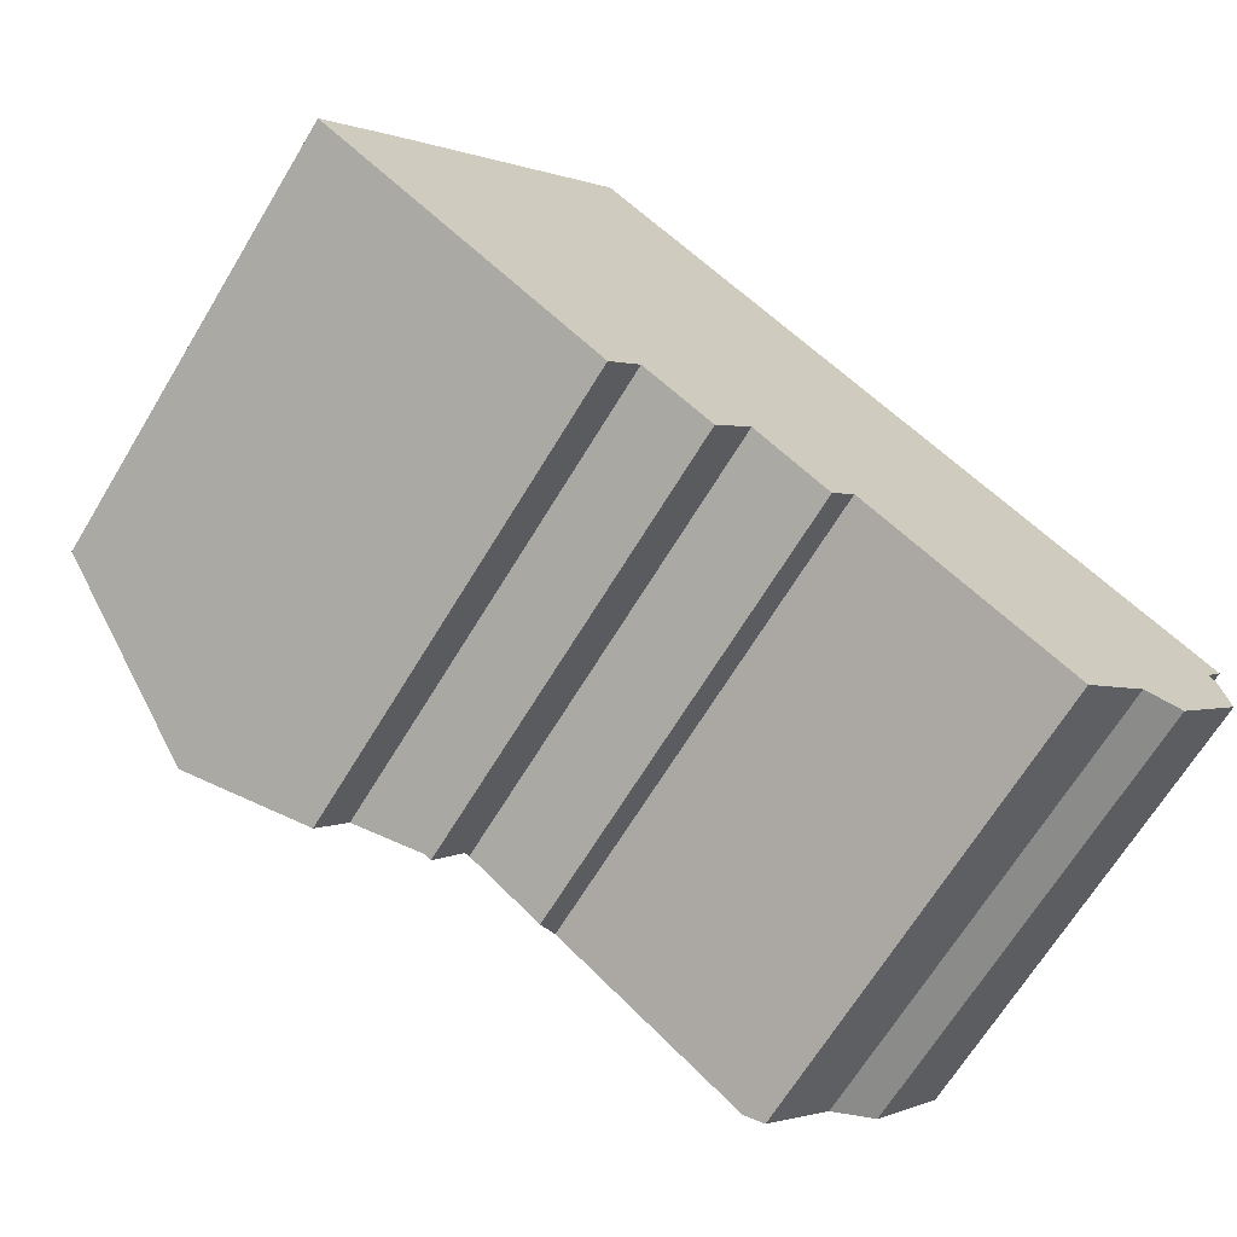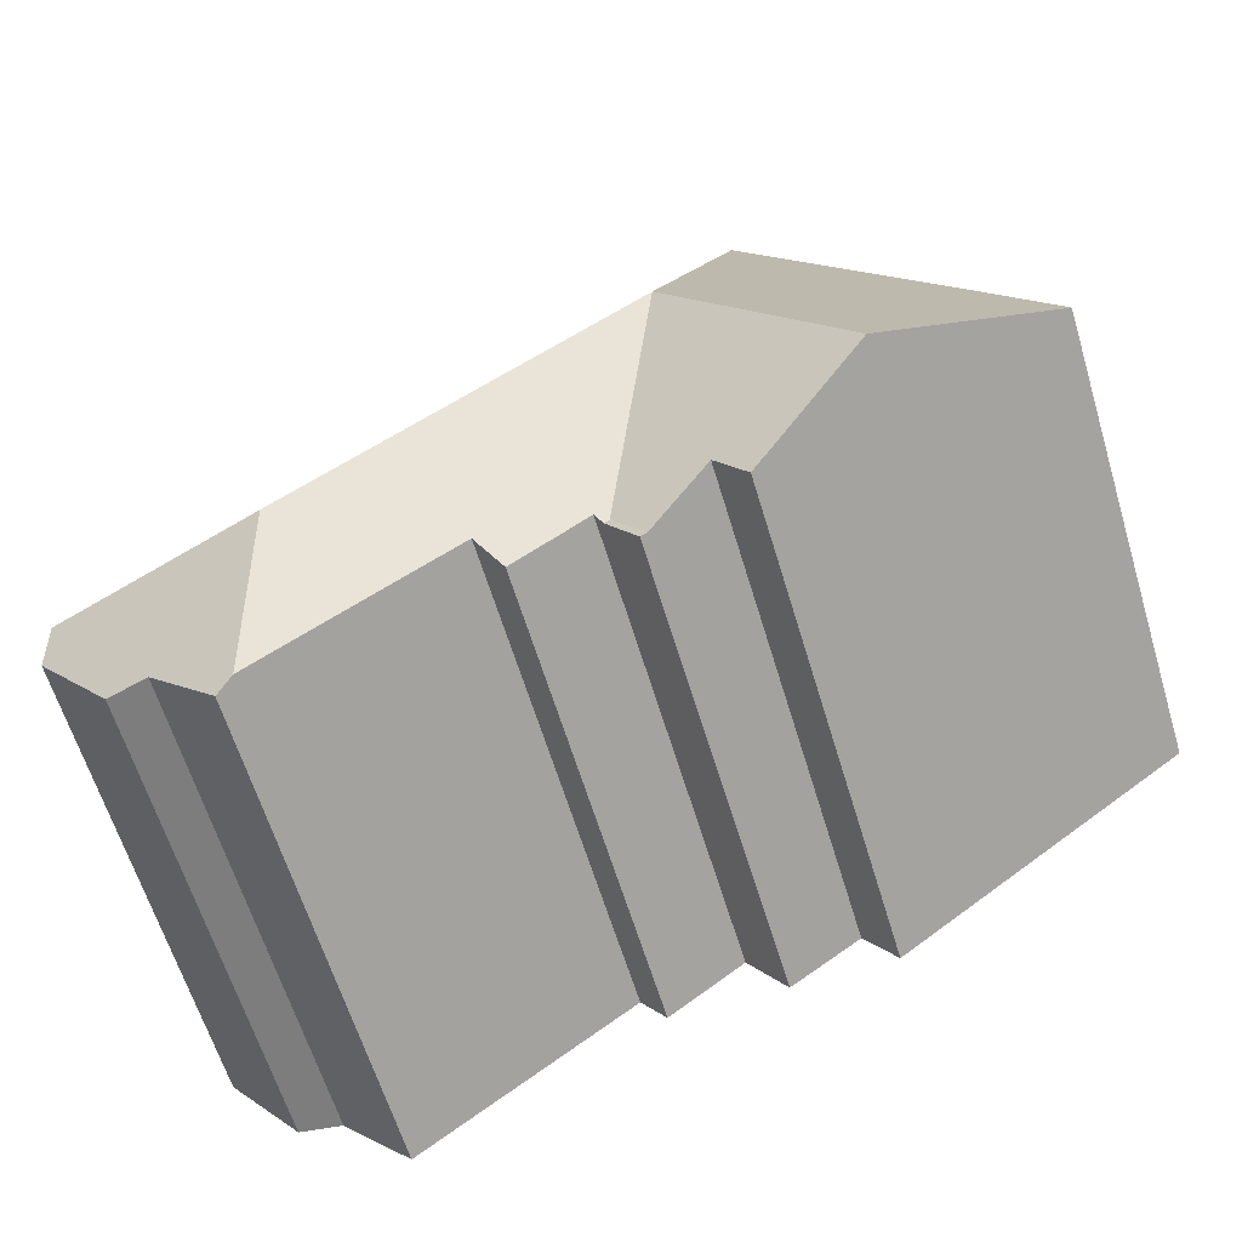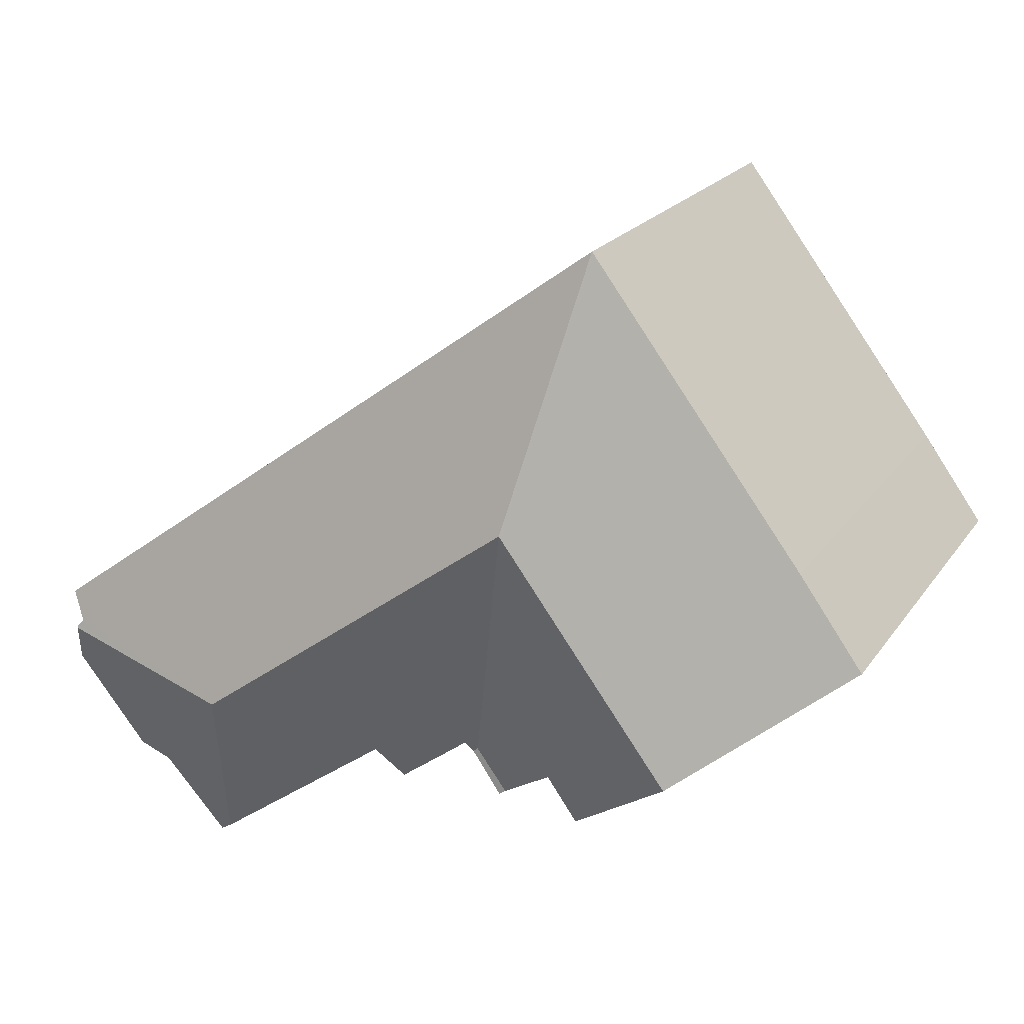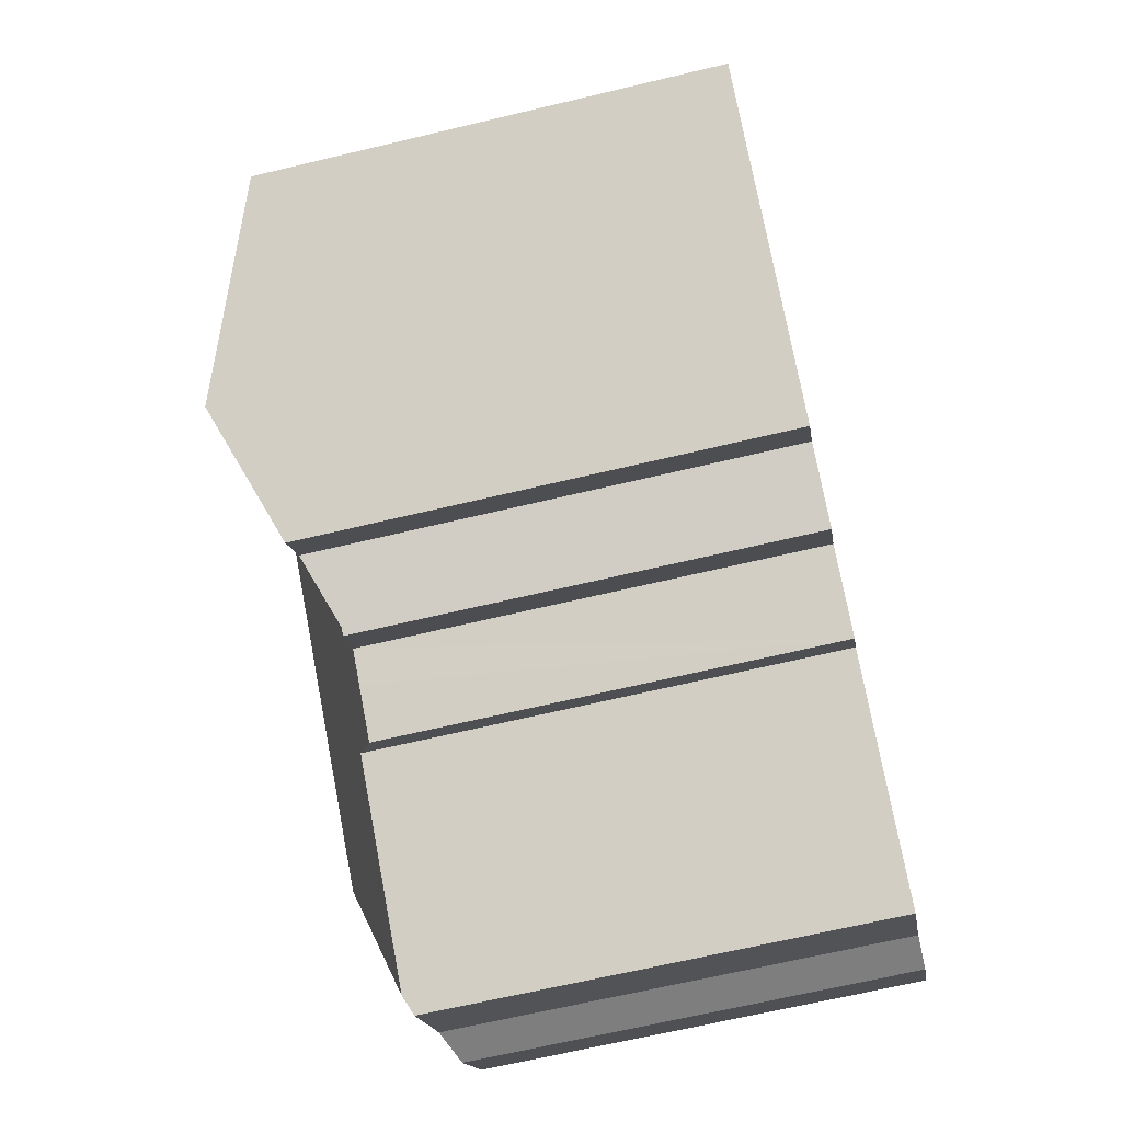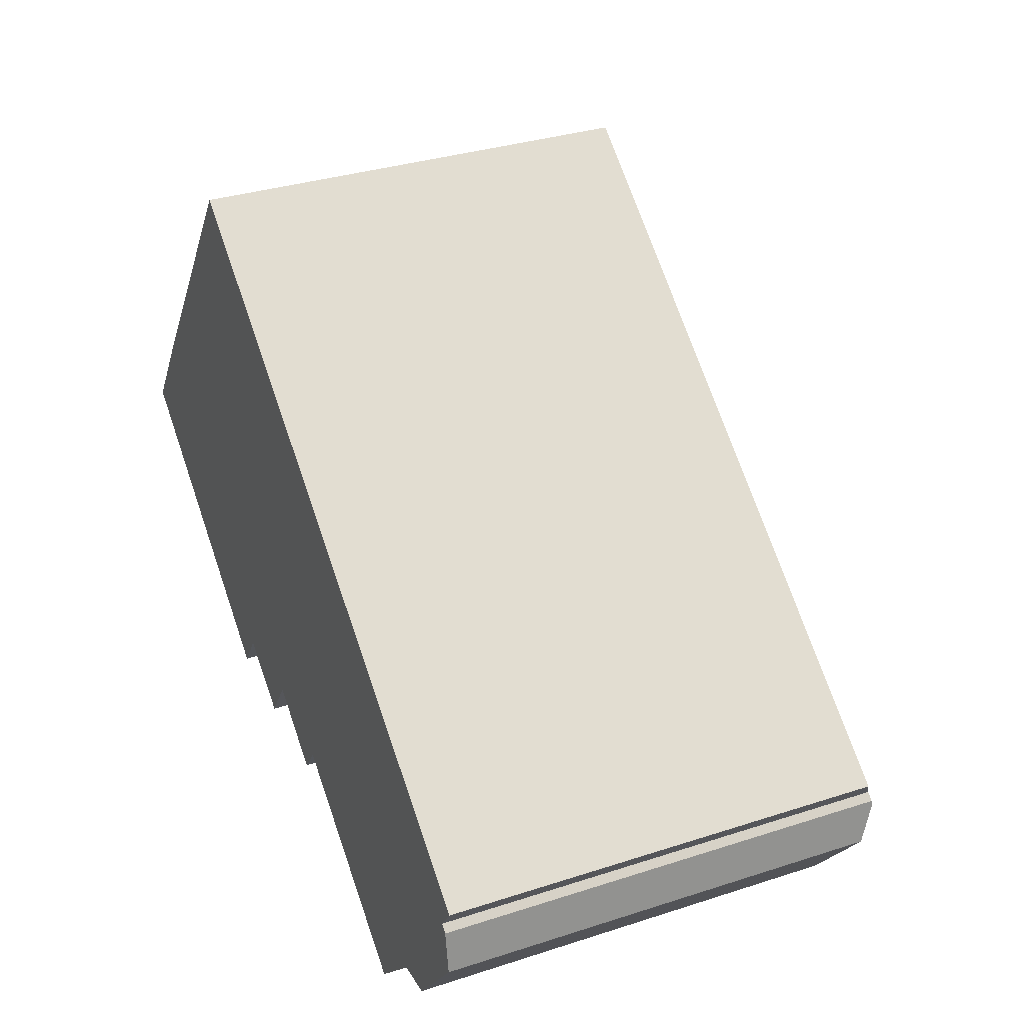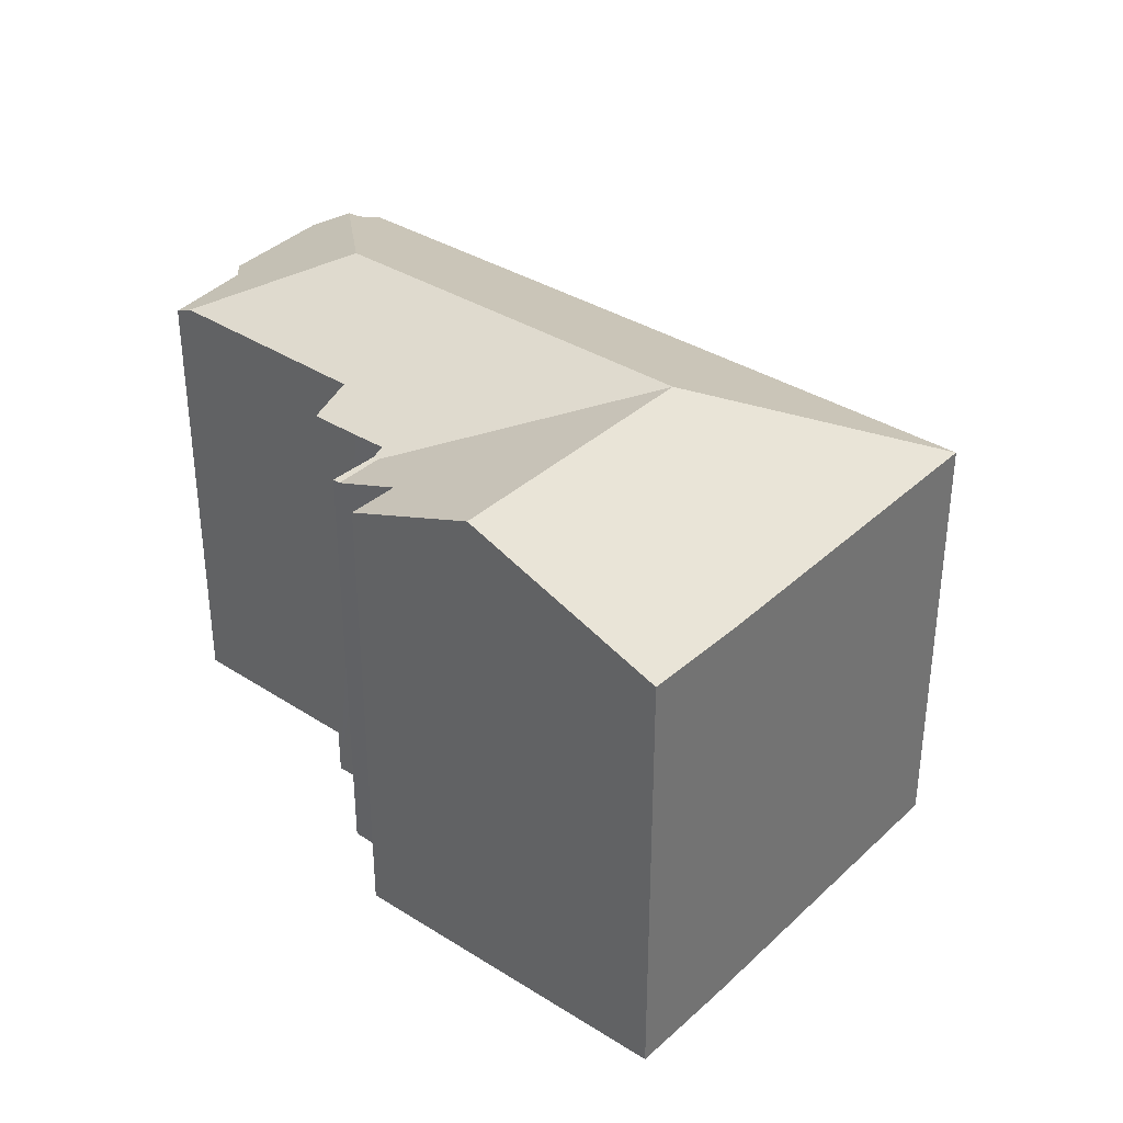
<metadata>
{"format":"obj","ext":"obj","renderer":"f3d","projection":"perspective","resolution":1024,"background":"white","views":[{"elev":-67.8,"azim":-31.3,"up":"+Z"},{"elev":-62.9,"azim":-163.1,"up":"+Z"},{"elev":20.6,"azim":-155.0,"up":"+Z"},{"elev":-67.4,"azim":-76.6,"up":"+Z"},{"elev":33.5,"azim":66.1,"up":"+Z"},{"elev":35.3,"azim":-103.7,"up":"+Y"}]}
</metadata>
<code>
v  11.69 17.95 3.76
v  9.293 15.33 12.49
v  9.62 15.33 12.92
v  2.237 15.31 3.099
v  7.923 17.95 -1.305
v  2.122 15.31 2.94
v  0 15.33 9.388e-16
v  5.729 17.95 -4.253
v  23.15 17.95 -4.62
v  30.39 15.81 -3.657
v  30.41 15.84 -3.769
v  30.16 15.79 -3.434
v  21.28 15.32 4.425
v  30.8 15.32 -2.518
v  17.58 17.95 -0.545
v  30.63 15.39 -5.154
v  28.13 15.32 -8.336
v  26.69 15.72 -8.55
v  24.39 15.79 -10.98
v  23.83 16.08 -10.58
v  17.52 16.04 -6.079
v  16.69 15.45 -7.205
v  15.19 15.45 -6.106
v  14.22 15.46 -5.382
v  13.98 15.27 -5.736
v  13.81 15.27 -5.609
v  12.72 15.27 -7.065
v  12.96 15.27 -7.226
v  10.66 16.2 -5.632
v  9.606 16.18 -7.131
v  14.22 3.296e-16 -5.382
v  13.98 3.512e-16 -5.736
v  12.96 4.425e-16 -7.226
v  10.66 3.449e-16 -5.632
v  9.606 4.366e-16 -7.131
v  30.16 2.103e-16 -3.434
v  30.8 1.542e-16 -2.518
v  30.63 3.156e-16 -5.154
v  28.13 5.104e-16 -8.336
v  24.39 6.723e-16 -10.98
v  26.69 5.235e-16 -8.55
v  17.52 3.722e-16 -6.079
v  16.69 4.412e-16 -7.205
v  12.72 4.326e-16 -7.065
v  0 0 0
v  5.729 2.604e-16 -4.253
v  23.83 6.481e-16 -10.58
v  15.19 3.739e-16 -6.106
v  2.237 -1.898e-16 3.099
v  2.122 -1.8e-16 2.94
v  9.62 -7.914e-16 12.92
v  9.293 -7.647e-16 12.49
v  21.28 -2.71e-16 4.425
v  30.39 2.239e-16 -3.657
v  30.41 2.308e-16 -3.769
g defaultobject
f 1 2 3
f 2 1 4
f 4 1 5
f 4 5 6
f 6 5 7
f 7 5 8
f 9 10 11
f 10 9 12
f 12 13 14
f 13 12 9
f 13 9 15
f 13 15 3
f 3 15 1
f 16 9 11
f 9 16 17
f 9 17 18
f 9 18 19
f 9 19 20
f 21 9 20
f 9 21 15
f 15 21 22
f 15 22 23
f 15 23 1
f 1 23 24
f 1 24 25
f 1 25 26
f 27 25 28
f 25 27 26
f 8 29 30
f 29 26 27
f 26 29 1
f 1 29 8
f 1 8 5
f 31 25 24
f 25 31 32
f 25 32 33
f 33 28 25
f 34 30 29
f 30 34 35
f 14 36 12
f 36 14 37
f 38 17 16
f 17 38 39
f 18 40 19
f 40 18 41
f 42 22 21
f 22 42 43
f 33 27 28
f 27 34 29
f 34 27 33
f 34 33 44
f 30 7 8
f 7 30 35
f 7 35 45
f 45 35 46
f 19 21 20
f 21 19 40
f 21 40 42
f 42 40 47
f 43 23 22
f 23 43 24
f 24 43 31
f 31 43 48
f 45 6 7
f 6 45 4
f 4 45 49
f 49 45 50
f 49 2 4
f 2 49 3
f 3 49 51
f 51 49 52
f 51 13 3
f 13 51 14
f 14 51 53
f 14 53 37
f 12 54 10
f 54 12 36
f 10 16 11
f 16 10 54
f 16 54 38
f 38 54 55
f 17 41 18
f 41 17 39
f 38 36 39
f 36 38 54
f 54 38 55
f 46 50 45
f 50 46 49
f 49 46 52
f 52 46 35
f 52 35 34
f 52 34 44
f 52 44 33
f 52 33 32
f 52 32 51
f 51 32 31
f 51 31 53
f 53 31 48
f 53 48 43
f 53 43 42
f 53 42 47
f 53 47 40
f 53 40 41
f 53 41 36
f 53 36 37
f 36 41 39

</code>
